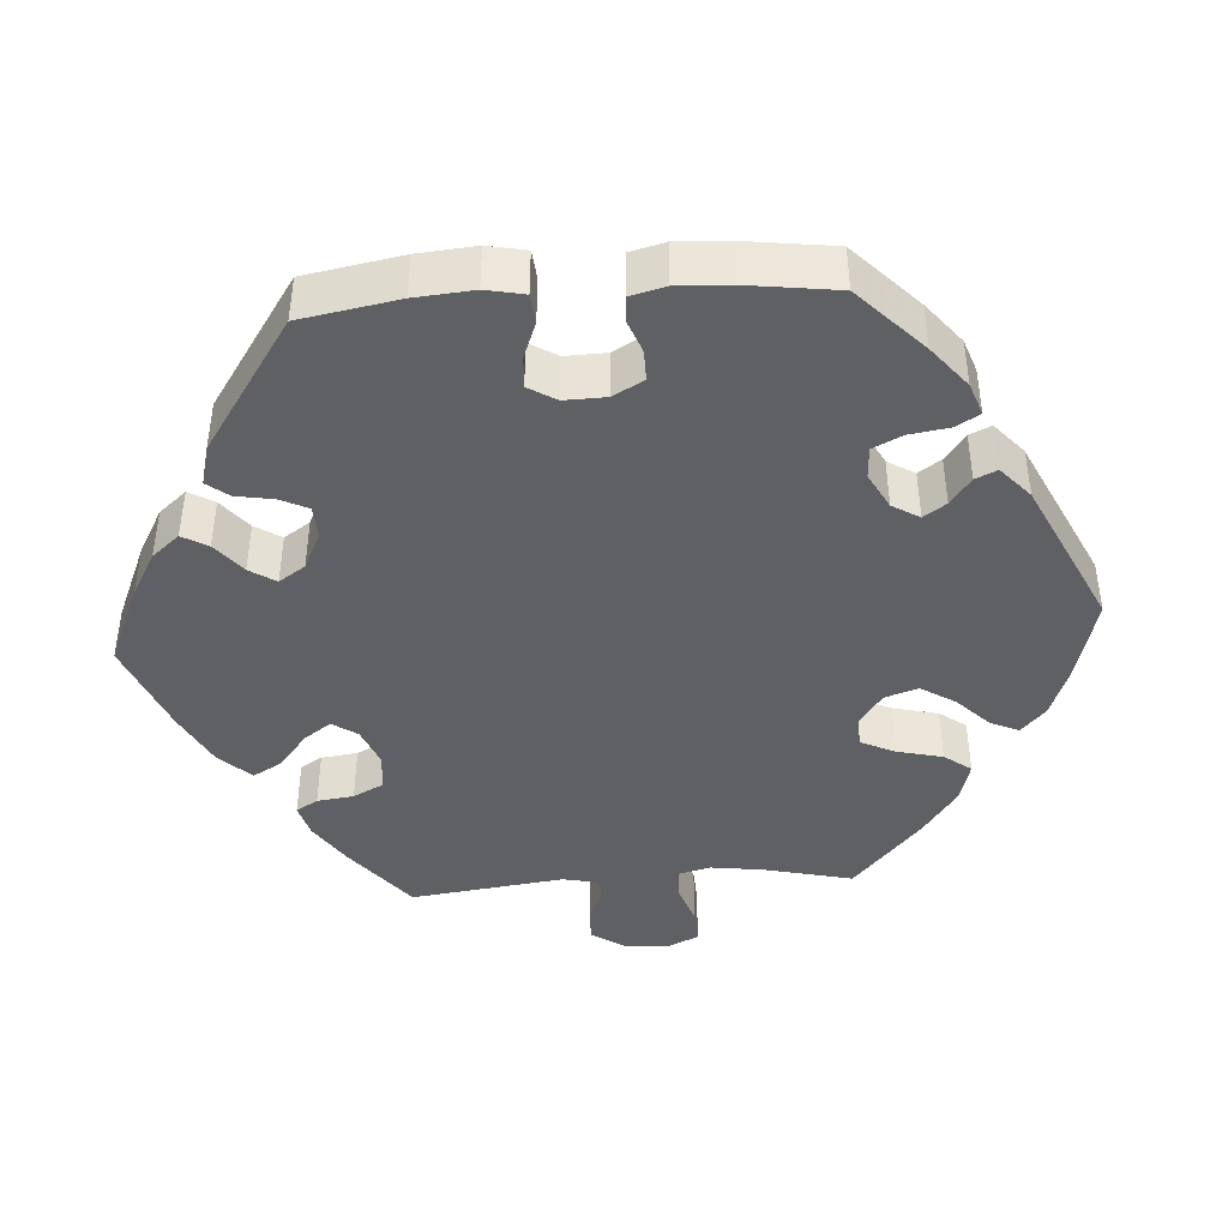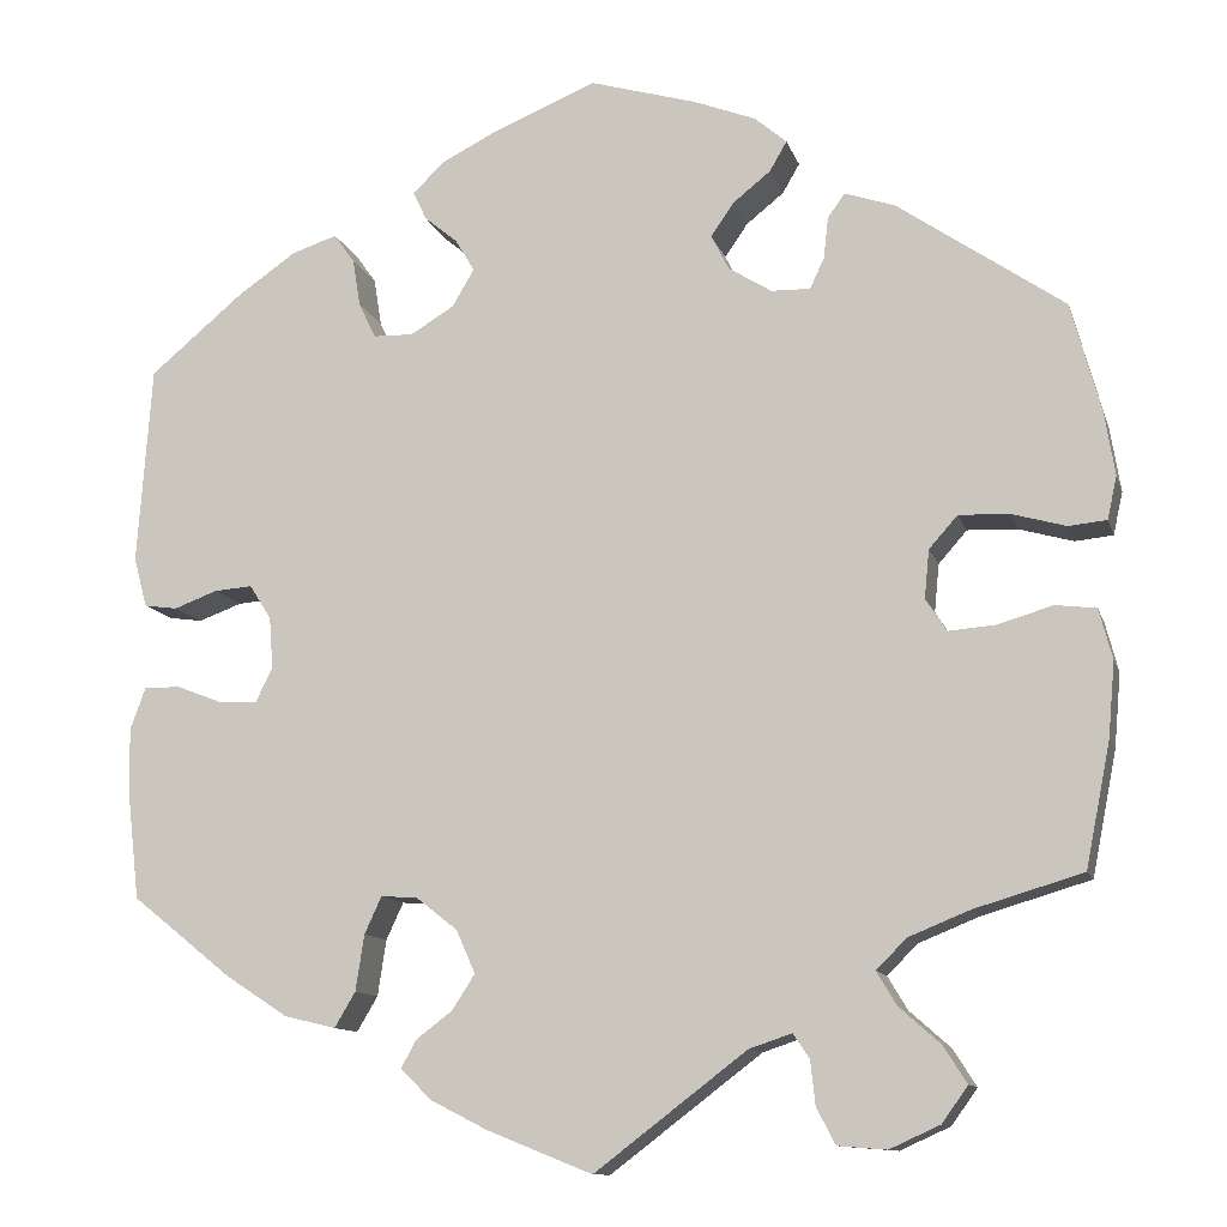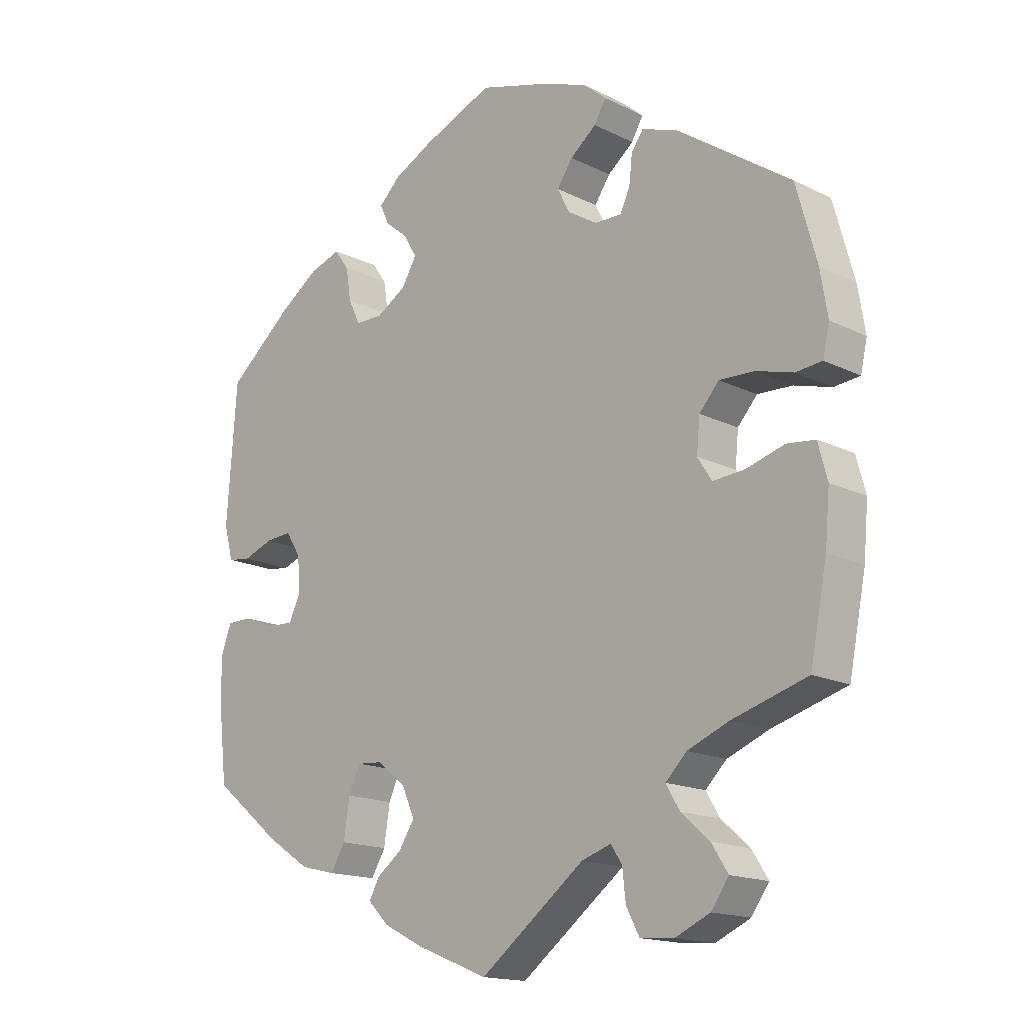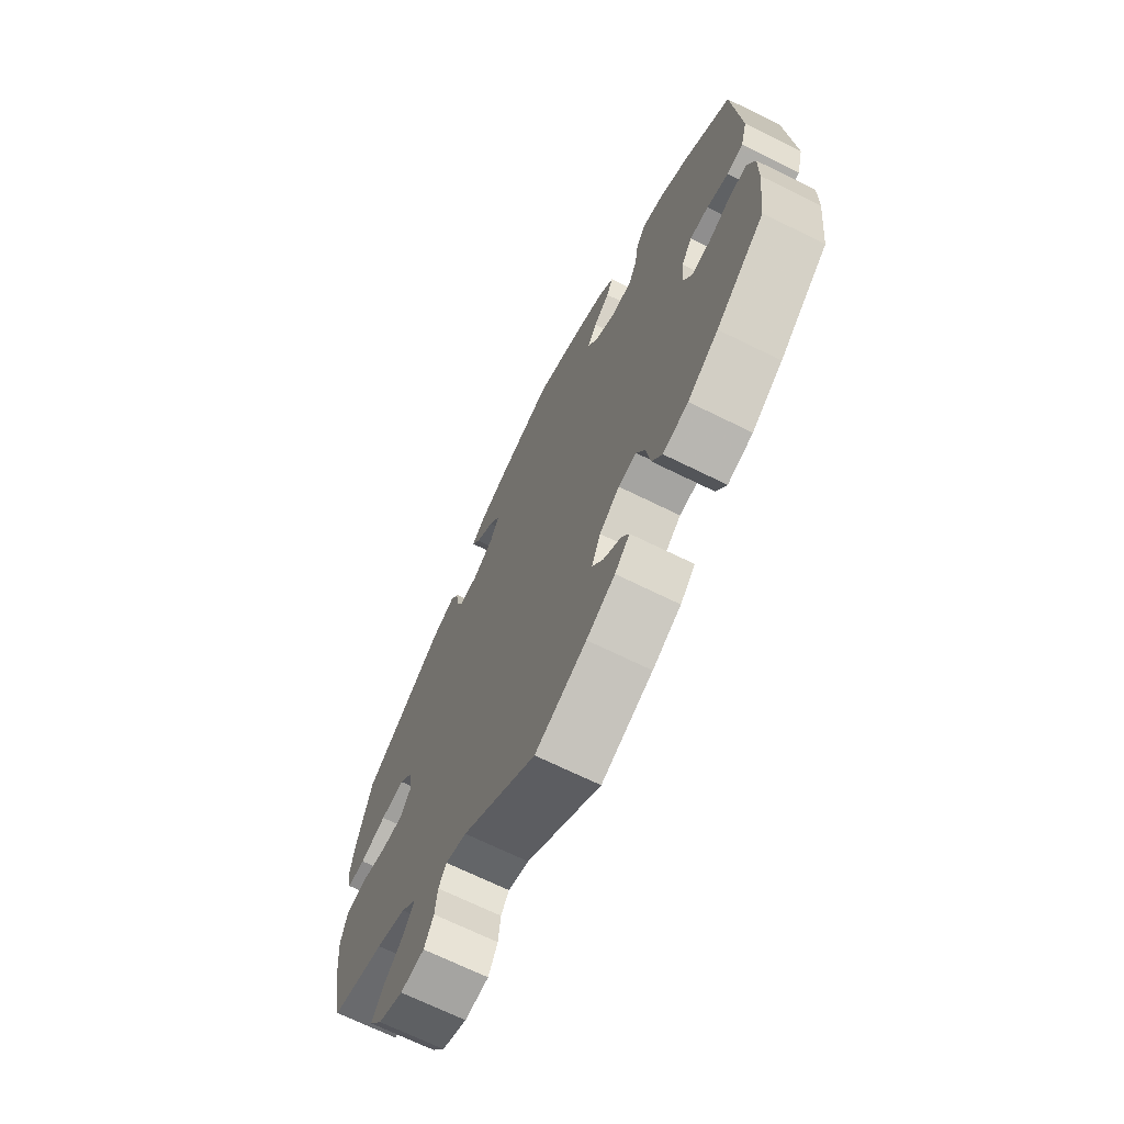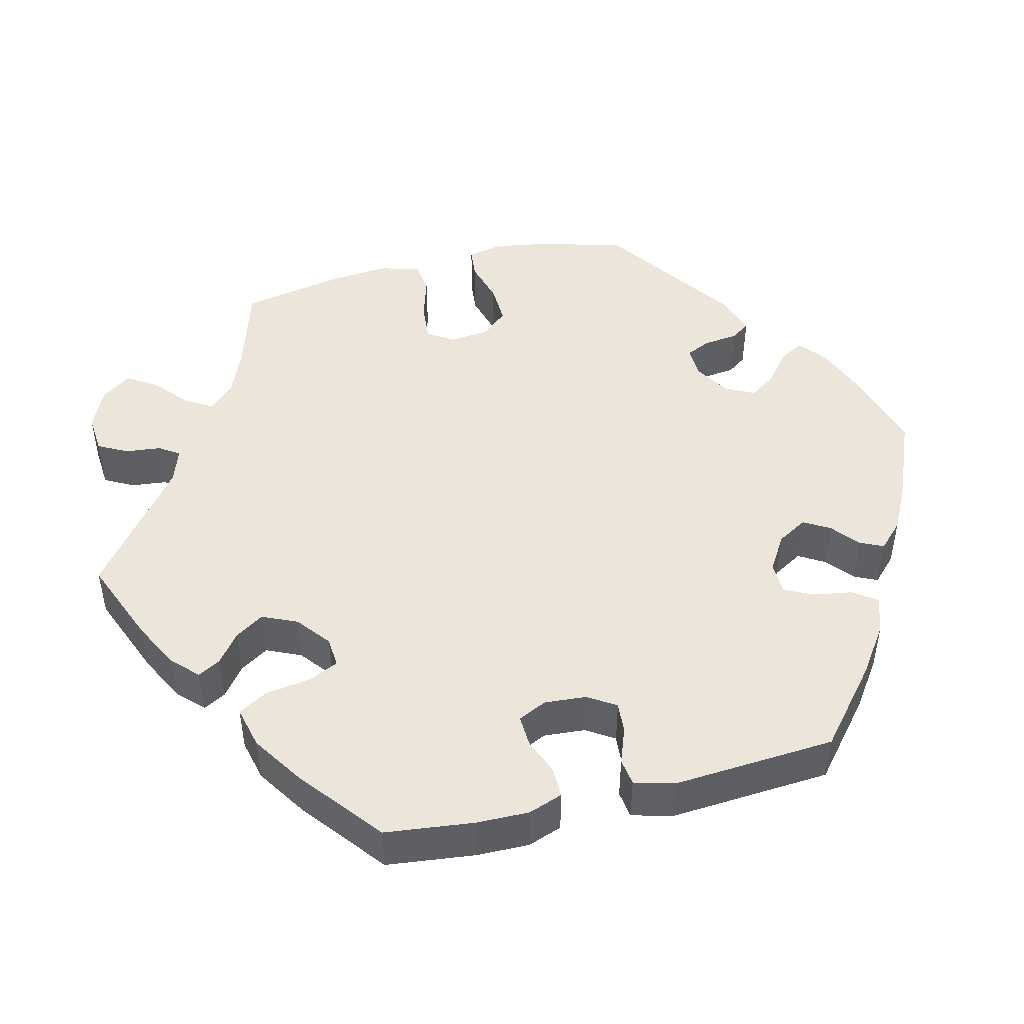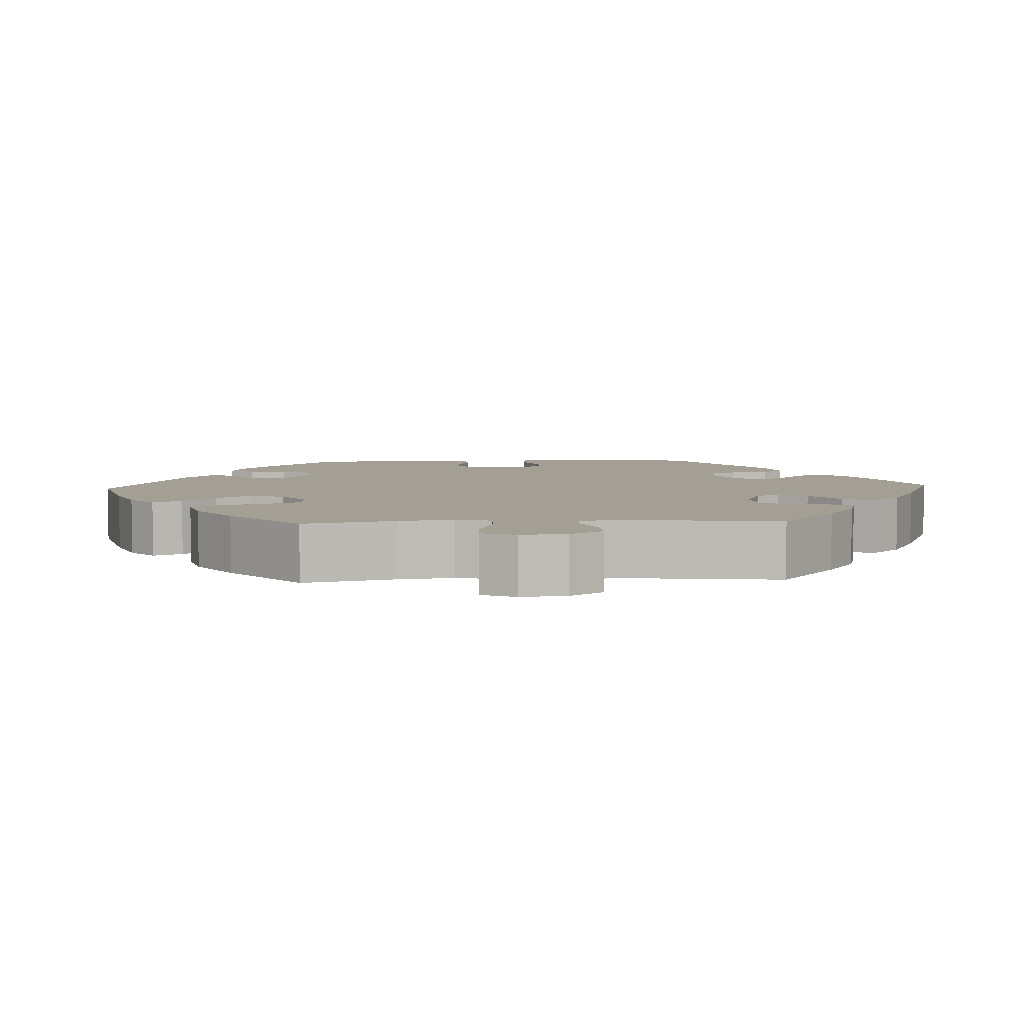
<metadata>
{"format":"obj","ext":"obj","renderer":"f3d","projection":"perspective","resolution":1024,"background":"white","views":[{"elev":-42.4,"azim":-26.0,"up":"+Y"},{"elev":-11.5,"azim":14.5,"up":"+Z"},{"elev":-16.2,"azim":44.5,"up":"+Z"},{"elev":-69.1,"azim":-116.3,"up":"+Z"},{"elev":46.9,"azim":-103.8,"up":"+Y"},{"elev":5.5,"azim":146.9,"up":"+Y"}]}
</metadata>
<code>
v 0.531 0.07 0.175
v 0.542 0.07 0.107
v 0.532 0.07 0.062
v 0.492 0.07 0.058
v 0.435 0.07 0.074
v 0.382 0.07 0.076
v 0.352 0.07 0.042
v 0.347 0.07 -0.009
v 0.369 0.07 -0.043
v 0.418 0.07 -0.039
v 0.476 0.07 -0.022
v 0.519 0.07 -0.027
v 0.533 0.07 -0.08
v 0.526 0.07 -0.158
v 0.5 0.07 -0.289
v 0.386 0.07 -0.323
v 0.322 0.07 -0.349
v 0.29 0.07 -0.381
v 0.311 0.07 -0.416
v 0.354 0.07 -0.454
v 0.379 0.07 -0.493
v 0.352 0.07 -0.531
v 0.299 0.07 -0.555
v 0.248 0.07 -0.551
v 0.228 0.07 -0.513
v 0.223 0.07 -0.467
v 0.206 0.07 -0.441
v 0.161 0.07 -0.456
v 0.001 0.07 -0.578
v -0.109 0.07 -0.534
v -0.17 0.07 -0.503
v -0.202 0.07 -0.471
v -0.186 0.07 -0.442
v -0.148 0.07 -0.413
v -0.124 0.07 -0.376
v -0.144 0.07 -0.331
v -0.187 0.07 -0.297
v -0.226 0.07 -0.294
v -0.244 0.07 -0.333
v -0.253 0.07 -0.392
v -0.275 0.07 -0.429
v -0.329 0.07 -0.416
v -0.395 0.07 -0.373
v -0.5 0.07 -0.289
v -0.513 0.07 -0.175
v -0.514 0.07 -0.107
v -0.498 0.07 -0.063
v -0.46 0.07 -0.063
v -0.411 0.07 -0.082
v -0.371 0.07 -0.084
v -0.353 0.07 -0.047
v -0.357 0.07 0.007
v -0.38 0.07 0.043
v -0.42 0.07 0.04
v -0.466 0.07 0.023
v -0.501 0.07 0.028
v -0.515 0.07 0.08
v -0.5 0.07 0.289
v -0.402 0.07 0.371
v -0.34 0.07 0.414
v -0.292 0.07 0.43
v -0.27 0.07 0.399
v -0.262 0.07 0.349
v -0.244 0.07 0.312
v -0.202 0.07 0.311
v -0.156 0.07 0.339
v -0.133 0.07 0.378
v -0.153 0.07 0.412
v -0.188 0.07 0.441
v -0.202 0.07 0.471
v -0.169 0.07 0.503
v -0.108 0.07 0.534
v -0.001 0.07 0.578
v 0.112 0.07 0.545
v 0.177 0.07 0.52
v 0.211 0.07 0.491
v 0.193 0.07 0.46
v 0.153 0.07 0.428
v 0.129 0.07 0.393
v 0.148 0.07 0.356
v 0.193 0.07 0.328
v 0.234 0.07 0.327
v 0.249 0.07 0.359
v 0.254 0.07 0.403
v 0.272 0.07 0.428
v 0.325 0.07 0.41
v 0.5 0.07 0.289
v 0.531 0 0.175
v 0.542 0 0.107
v 0.532 0 0.062
v 0.492 0 0.058
v 0.435 0 0.074
v 0.382 0 0.076
v 0.352 0 0.042
v 0.347 0 -0.009
v 0.369 0 -0.043
v 0.418 0 -0.039
v 0.476 0 -0.022
v 0.519 0 -0.027
v 0.533 0 -0.08
v 0.526 0 -0.158
v 0.5 0 -0.289
v 0.386 0 -0.323
v 0.322 0 -0.349
v 0.29 0 -0.381
v 0.311 0 -0.416
v 0.354 0 -0.454
v 0.379 0 -0.493
v 0.352 0 -0.531
v 0.299 0 -0.555
v 0.248 0 -0.551
v 0.228 0 -0.513
v 0.223 0 -0.467
v 0.206 0 -0.441
v 0.161 0 -0.456
v 0.001 0 -0.578
v -0.109 0 -0.534
v -0.17 0 -0.503
v -0.202 0 -0.471
v -0.186 0 -0.442
v -0.148 0 -0.413
v -0.124 0 -0.376
v -0.144 0 -0.331
v -0.187 0 -0.297
v -0.226 0 -0.294
v -0.244 0 -0.333
v -0.253 0 -0.392
v -0.275 0 -0.429
v -0.329 0 -0.416
v -0.395 0 -0.373
v -0.5 0 -0.289
v -0.513 0 -0.175
v -0.514 0 -0.107
v -0.498 0 -0.063
v -0.46 0 -0.063
v -0.411 0 -0.082
v -0.371 0 -0.084
v -0.353 0 -0.047
v -0.357 0 0.007
v -0.38 0 0.043
v -0.42 0 0.04
v -0.466 0 0.023
v -0.501 0 0.028
v -0.515 0 0.08
v -0.5 0 0.289
v -0.402 0 0.371
v -0.34 0 0.414
v -0.292 0 0.43
v -0.27 0 0.399
v -0.262 0 0.349
v -0.244 0 0.312
v -0.202 0 0.311
v -0.156 0 0.339
v -0.133 0 0.378
v -0.153 0 0.412
v -0.188 0 0.441
v -0.202 0 0.471
v -0.169 0 0.503
v -0.108 0 0.534
v -0.001 0 0.578
v 0.112 0 0.545
v 0.177 0 0.52
v 0.211 0 0.491
v 0.193 0 0.46
v 0.153 0 0.428
v 0.129 0 0.393
v 0.148 0 0.356
v 0.193 0 0.328
v 0.234 0 0.327
v 0.249 0 0.359
v 0.254 0 0.403
v 0.272 0 0.428
v 0.325 0 0.41
v 0.5 0 0.289
f 83 84 85 86
f 82 83 86 87
f 81 82 87 1
f 75 76 77 78
f 75 78 79
f 74 75 79
f 73 74 79
f 72 73 79 80
f 68 69 70 71
f 67 68 71 72
f 60 61 62 63
f 60 63 64
f 59 60 64
f 58 59 64
f 57 58 64 65
f 54 55 56 57
f 53 54 57 65
f 46 47 48 49
f 46 49 50
f 45 46 50
f 44 45 50
f 43 44 50
f 42 43 50 51
f 39 40 41 42
f 38 39 42 51
f 31 32 33 34
f 31 34 35
f 28 29 30 31
f 27 28 31 35
f 23 24 25 26
f 23 26 27
f 22 23 27
f 19 20 21 22
f 18 19 22 27
f 17 18 27 35
f 13 14 15 16
f 10 11 12 13
f 9 10 13 16
f 8 9 16 17
f 2 3 4 5
f 81 1 2 5
f 80 81 5 6
f 67 72 80 6
f 52 53 65 66
f 38 51 52 66
f 37 38 66 67
f 36 37 67 6
f 8 17 35 36
f 7 8 36
f 6 7 36
f 173 172 171 170
f 174 173 170 169
f 88 174 169 168
f 165 164 163 162
f 166 165 162
f 166 162 161
f 166 161 160
f 167 166 160 159
f 158 157 156 155
f 159 158 155 154
f 150 149 148 147
f 151 150 147
f 151 147 146
f 151 146 145
f 152 151 145 144
f 144 143 142 141
f 152 144 141 140
f 136 135 134 133
f 137 136 133
f 137 133 132
f 137 132 131
f 137 131 130
f 138 137 130 129
f 129 128 127 126
f 138 129 126 125
f 121 120 119 118
f 122 121 118
f 118 117 116 115
f 122 118 115 114
f 113 112 111 110
f 114 113 110
f 114 110 109
f 109 108 107 106
f 114 109 106 105
f 122 114 105 104
f 103 102 101 100
f 100 99 98 97
f 103 100 97 96
f 104 103 96 95
f 92 91 90 89
f 92 89 88 168
f 93 92 168 167
f 93 167 159 154
f 153 152 140 139
f 153 139 138 125
f 154 153 125 124
f 93 154 124 123
f 123 122 104 95
f 123 95 94
f 123 94 93
f 1 88 89 2
f 2 89 90 3
f 3 90 91 4
f 4 91 92 5
f 5 92 93 6
f 6 93 94 7
f 7 94 95 8
f 8 95 96 9
f 9 96 97 10
f 10 97 98 11
f 11 98 99 12
f 12 99 100 13
f 13 100 101 14
f 14 101 102 15
f 15 102 103 16
f 16 103 104 17
f 17 104 105 18
f 18 105 106 19
f 19 106 107 20
f 20 107 108 21
f 21 108 109 22
f 22 109 110 23
f 23 110 111 24
f 24 111 112 25
f 25 112 113 26
f 26 113 114 27
f 27 114 115 28
f 28 115 116 29
f 29 116 117 30
f 30 117 118 31
f 31 118 119 32
f 32 119 120 33
f 33 120 121 34
f 34 121 122 35
f 35 122 123 36
f 36 123 124 37
f 37 124 125 38
f 38 125 126 39
f 39 126 127 40
f 40 127 128 41
f 41 128 129 42
f 42 129 130 43
f 43 130 131 44
f 44 131 132 45
f 45 132 133 46
f 46 133 134 47
f 47 134 135 48
f 48 135 136 49
f 49 136 137 50
f 50 137 138 51
f 51 138 139 52
f 52 139 140 53
f 53 140 141 54
f 54 141 142 55
f 55 142 143 56
f 56 143 144 57
f 57 144 145 58
f 58 145 146 59
f 59 146 147 60
f 60 147 148 61
f 61 148 149 62
f 62 149 150 63
f 63 150 151 64
f 64 151 152 65
f 65 152 153 66
f 66 153 154 67
f 67 154 155 68
f 68 155 156 69
f 69 156 157 70
f 70 157 158 71
f 71 158 159 72
f 72 159 160 73
f 73 160 161 74
f 74 161 162 75
f 75 162 163 76
f 76 163 164 77
f 77 164 165 78
f 78 165 166 79
f 79 166 167 80
f 80 167 168 81
f 81 168 169 82
f 82 169 170 83
f 83 170 171 84
f 84 171 172 85
f 85 172 173 86
f 86 173 174 87
f 87 174 88 1

</code>
